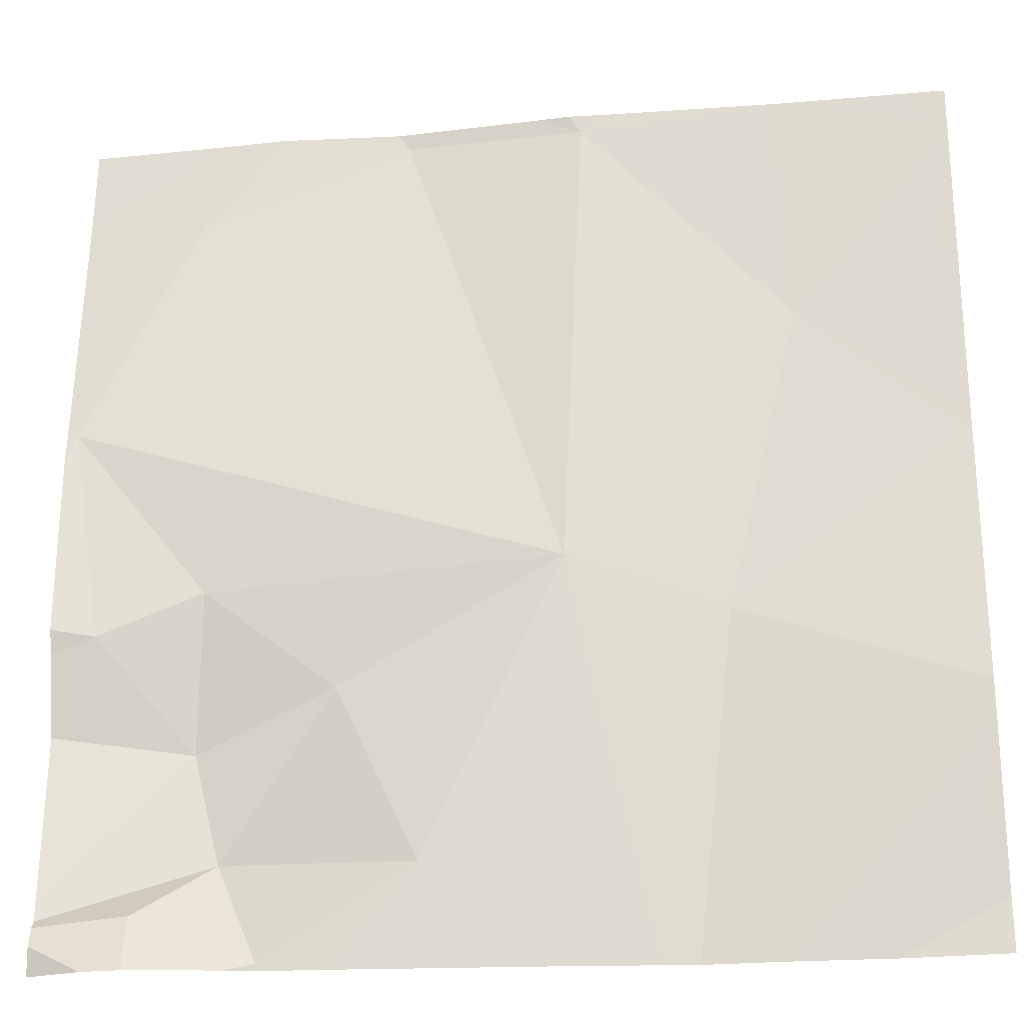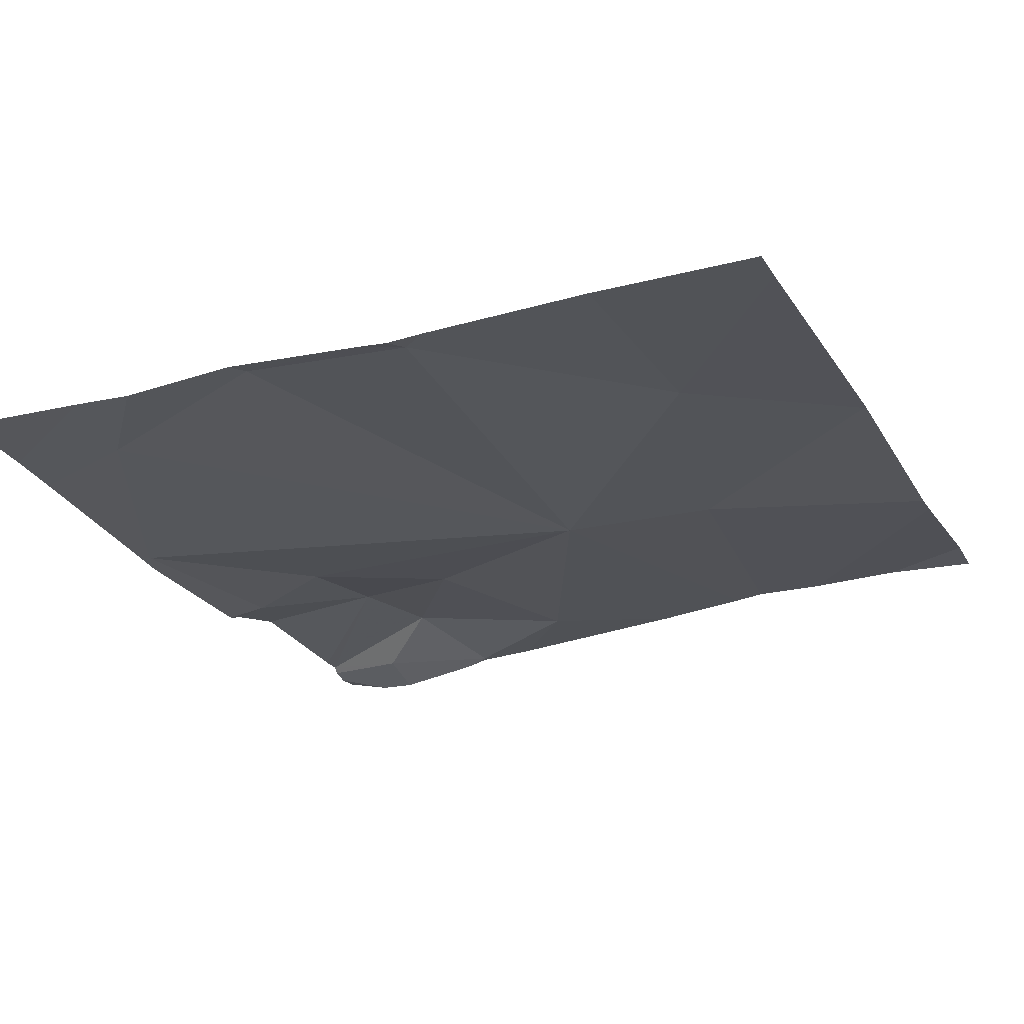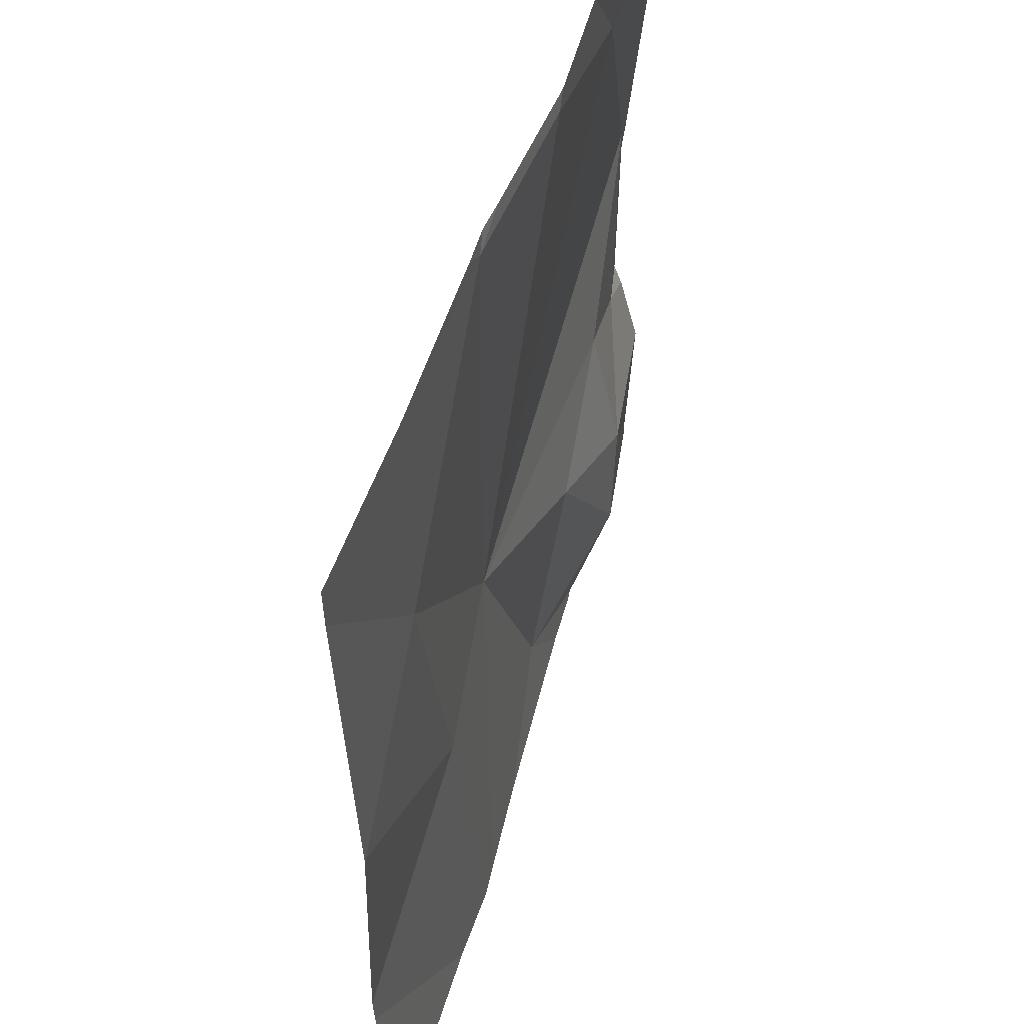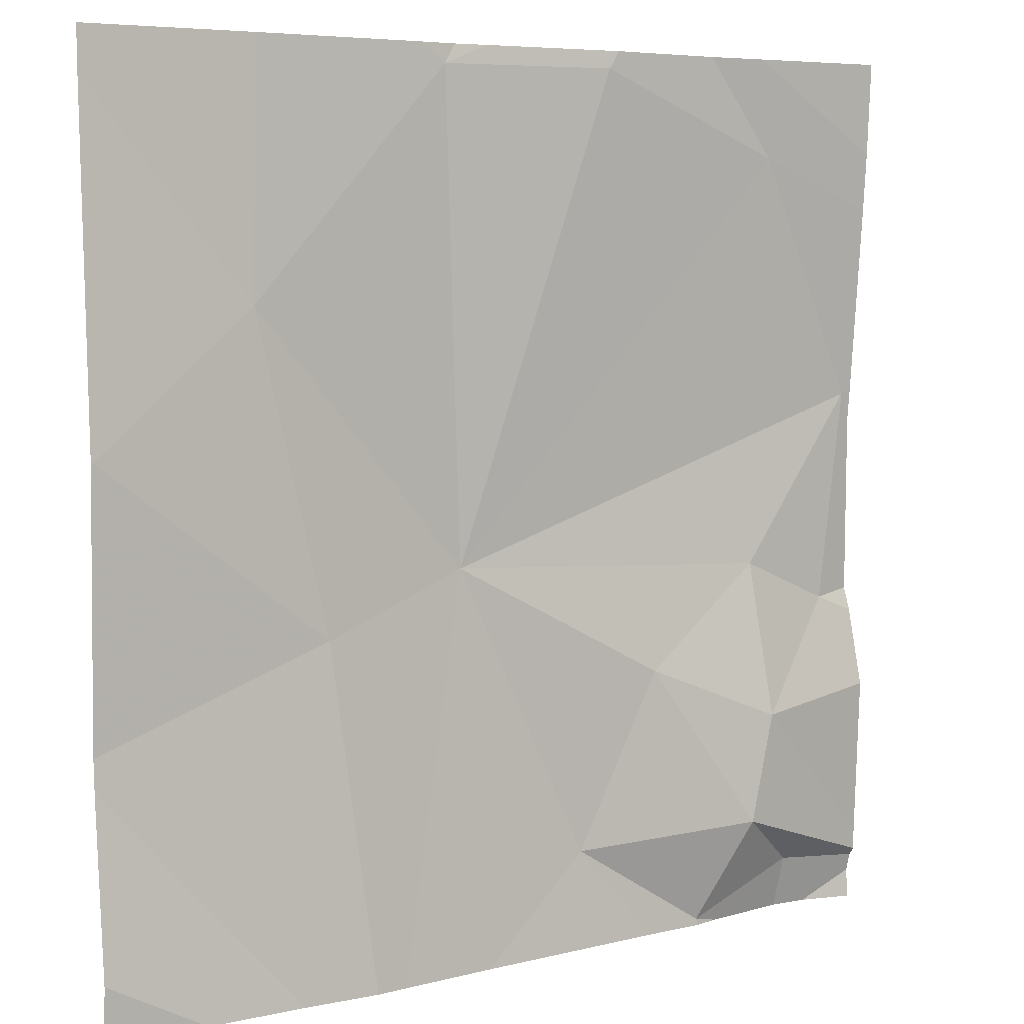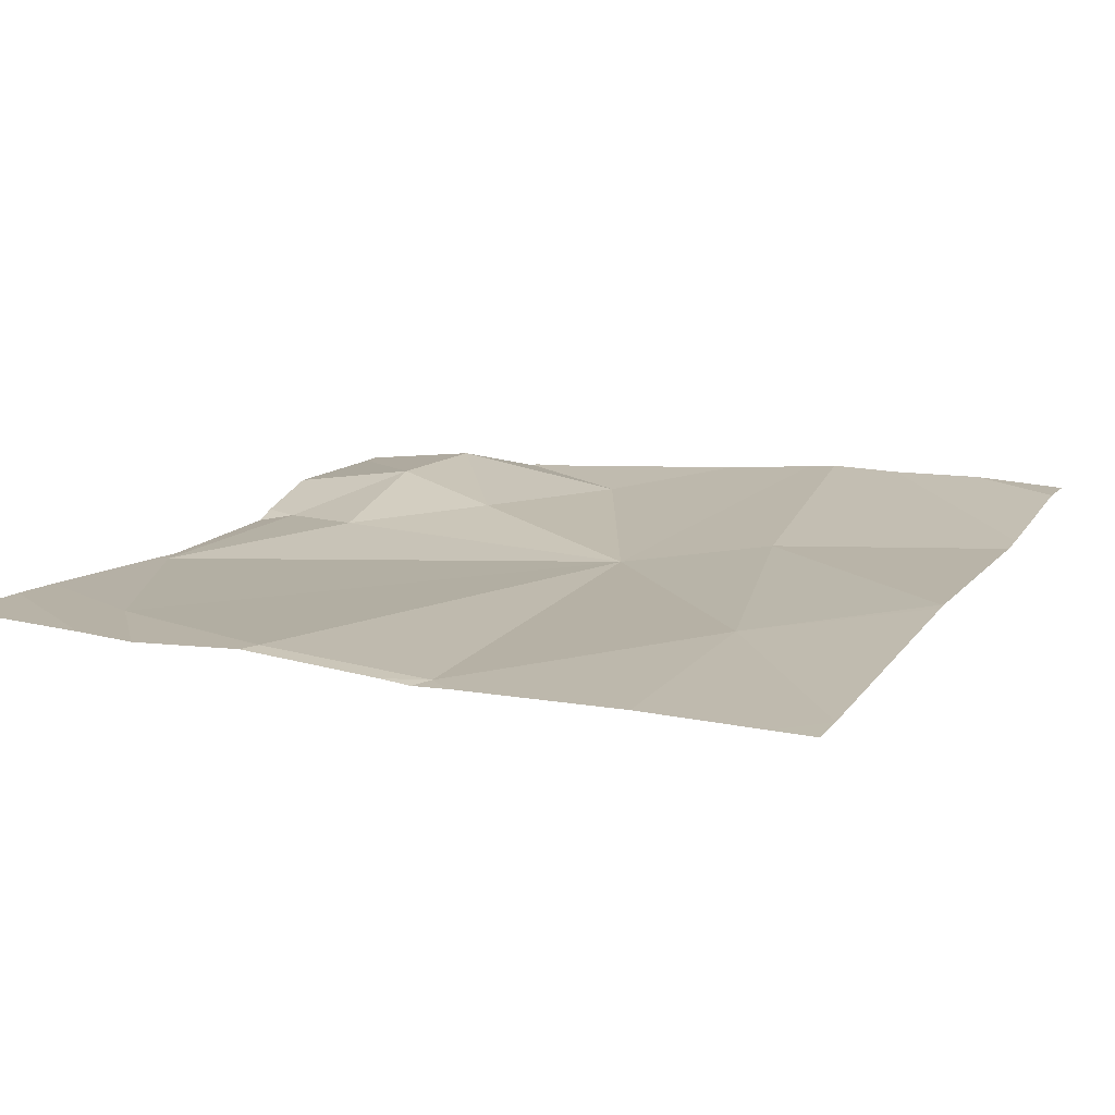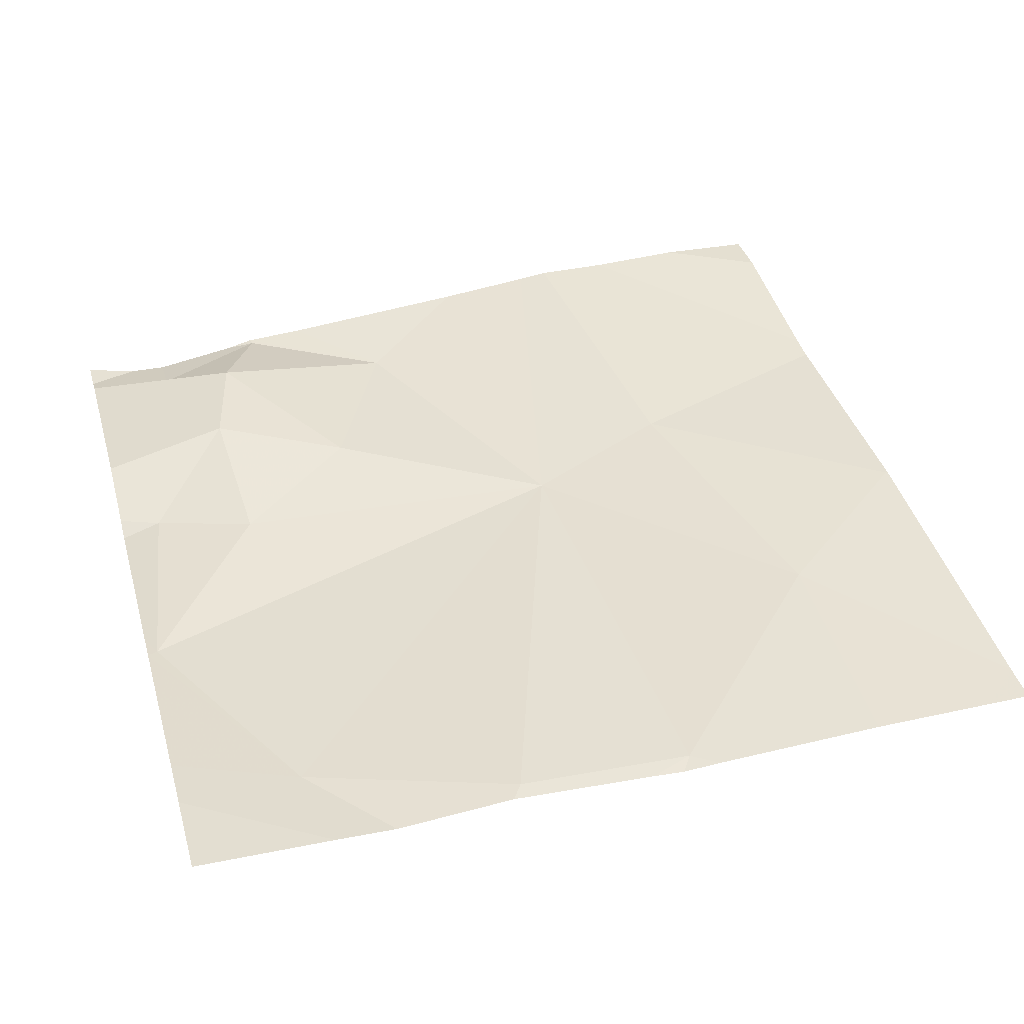
<metadata>
{"format":"obj","ext":"obj","renderer":"f3d","projection":"perspective","resolution":1024,"background":"white","views":[{"elev":-24.7,"azim":-171.7,"up":"+Y"},{"elev":-23.3,"azim":-156.3,"up":"+Z"},{"elev":51.9,"azim":-71.5,"up":"+Y"},{"elev":5.8,"azim":-32.9,"up":"+Y"},{"elev":14.9,"azim":-155.2,"up":"+Z"},{"elev":39.4,"azim":164.6,"up":"+Z"}]}
</metadata>
<code>
v -52.52 226 483.2
v -52.52 226.8 483.2
v -52.87 226.9 483.2
v -52.52 226.5 483.2
v -53.07 226.8 483.2
v -53.29 226.6 483.2
v -53.22 226.3 483.2
v -52.52 226.5 483.2
v -53.47 226.5 483.2
v -52.52 226.7 483.2
v -52.52 226 483.2
v -53.1 226.9 483.2
v -53.26 225.9 483.2
v -52.69 226 483.2
v -52.62 226 483.2
v -52.74 225.9 483.2
v -52.53 226.5 483.2
v -53.36 225.9 483.2
v -52.59 225.9 483.2
v -52.88 226.8 483.2
v -52.65 226.8 483.2
v -53.05 226.3 483.2
v -52.56 226.3 483.2
v -52.67 226.9 483.2
v -52.81 226.2 483.2
v -52.9 226 483.2
v -52.66 226.1 483.2
v -52.67 226.3 483.2
v -53.17 225.9 483.2
v -53.02 226.9 483.2
v -53.47 226.1 483.2
v -53.47 226.2 483.2
v -53.47 226.5 483.2
v -53.47 226.8 483.2
v -53.47 226 483.2
v -53.47 226.5 483.2
v -53.47 226.5 483.2
v -53.47 226.5 483.2
v -53.47 226.4 483.2
v -53.06 226.9 483.2
v -52.52 226.3 483.2
v -52.52 226.2 483.2
v -52.52 226 483.2
v -52.52 225.9 483.2
v -52.52 226.2 483.2
v -53.29 226.9 483.2
v -52.71 225.9 483.2
v -52.62 225.9 483.2
v -53.14 225.9 483.2
v -53.03 225.9 483.2
v -52.74 225.9 483.2
v -52.81 225.9 483.2
v -53.47 225.9 483.2
v -52.57 225.9 483.2
v -52.52 225.9 483.2
v -52.52 225.9 483.2
v -52.74 226.9 483.2
v -53.42 226.9 483.2
v -52.52 226.9 483.2
v -53.47 226.9 483.2
f 46 5 12
f 31 7 32
f 6 9 7
f 33 6 34
f 42 27 43
f 41 23 45
f 50 26 49
f 10 21 4
f 32 9 39
f 49 22 29
f 21 2 24
f 15 14 16
f 60 34 58
f 11 15 1
f 21 20 22
f 30 20 3
f 3 21 57
f 20 5 22
f 2 21 10
f 8 23 41
f 22 17 21
f 22 5 6
f 22 6 7
f 15 16 47
f 26 25 22
f 28 27 23
f 26 22 49
f 22 7 29
f 26 16 14
f 25 26 14
f 28 25 27
f 22 25 28
f 27 25 14
f 44 1 19
f 58 34 46
f 27 14 11
f 23 27 42
f 48 15 47
f 17 28 23
f 22 28 17
f 21 17 4
f 51 26 52
f 57 21 24
f 7 31 13
f 47 16 51
f 32 7 9
f 33 9 6
f 19 15 48
f 34 6 46
f 13 35 18
f 19 1 15
f 11 14 15
f 36 9 33
f 37 9 36
f 8 17 23
f 38 9 37
f 3 20 21
f 18 35 53
f 39 9 38
f 4 17 8
f 30 5 20
f 43 27 11
f 29 7 13
f 45 23 42
f 13 31 35
f 40 5 30
f 24 2 59
f 51 16 26
f 52 26 50
f 12 5 40
f 54 44 19
f 46 6 5
f 55 44 54
f 56 44 55

</code>
